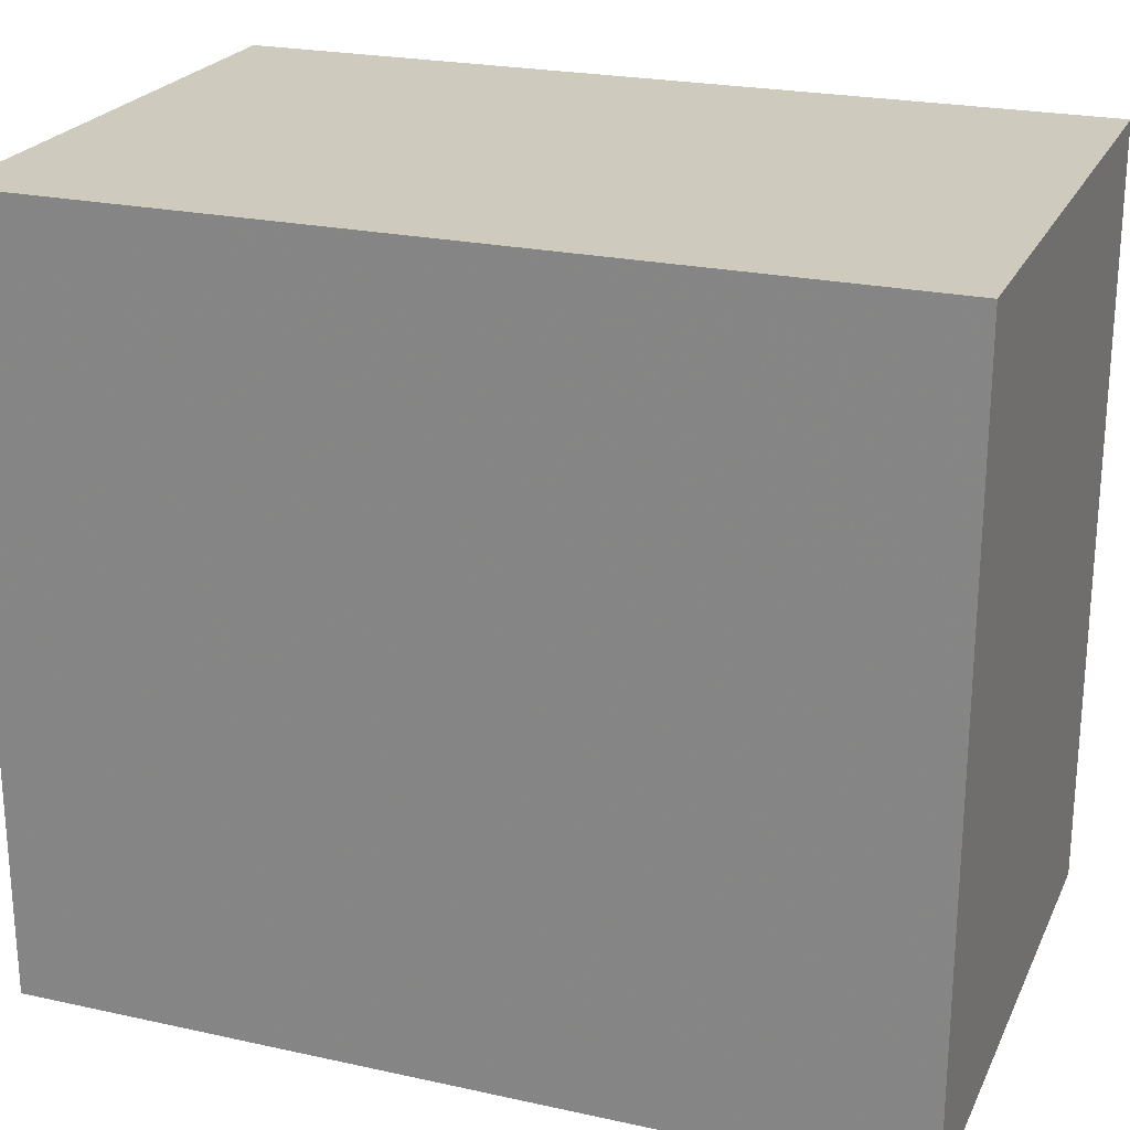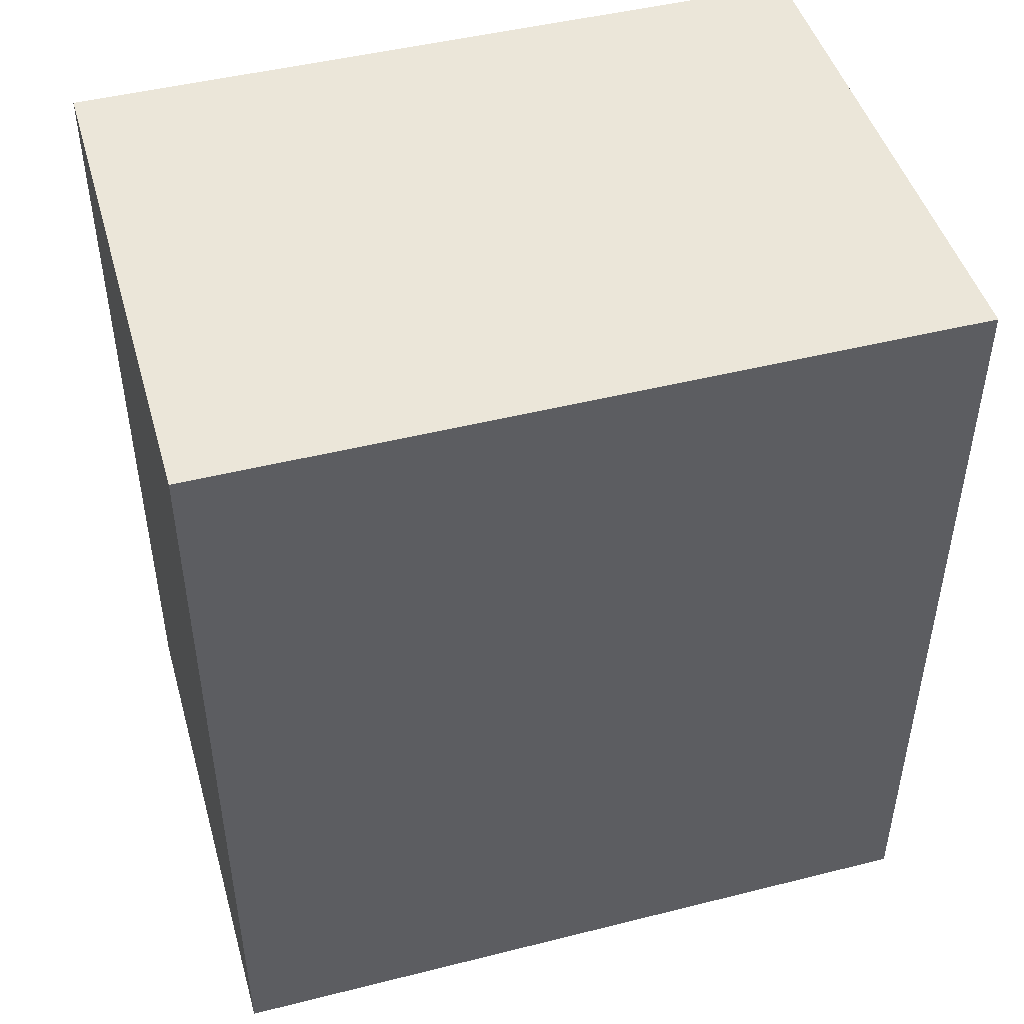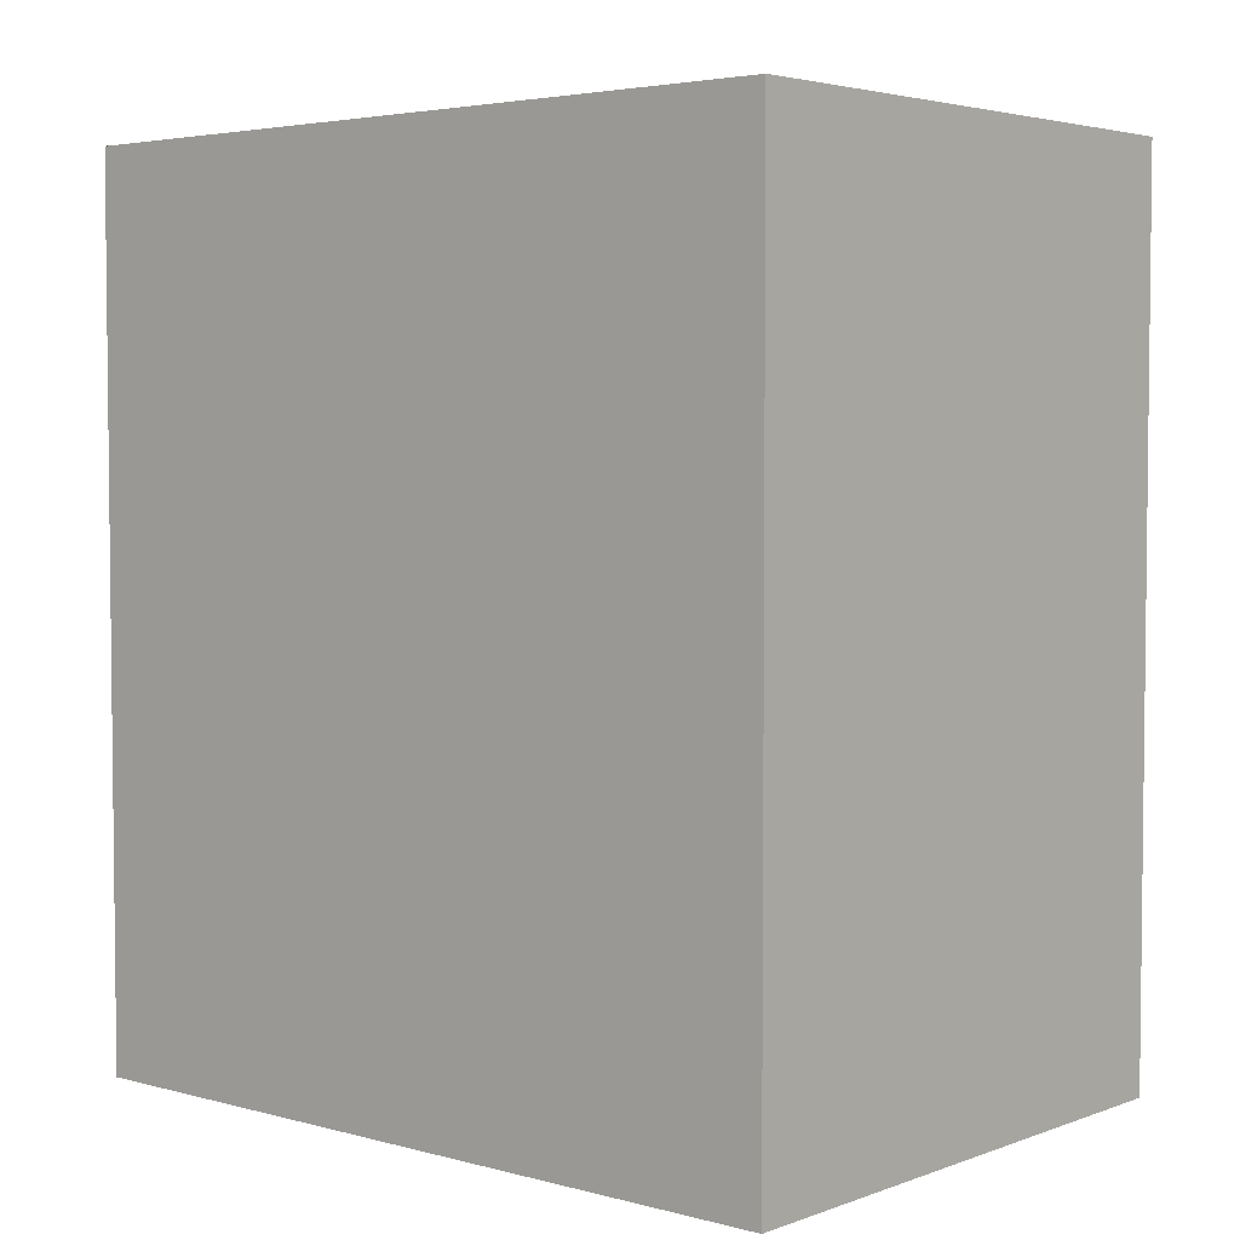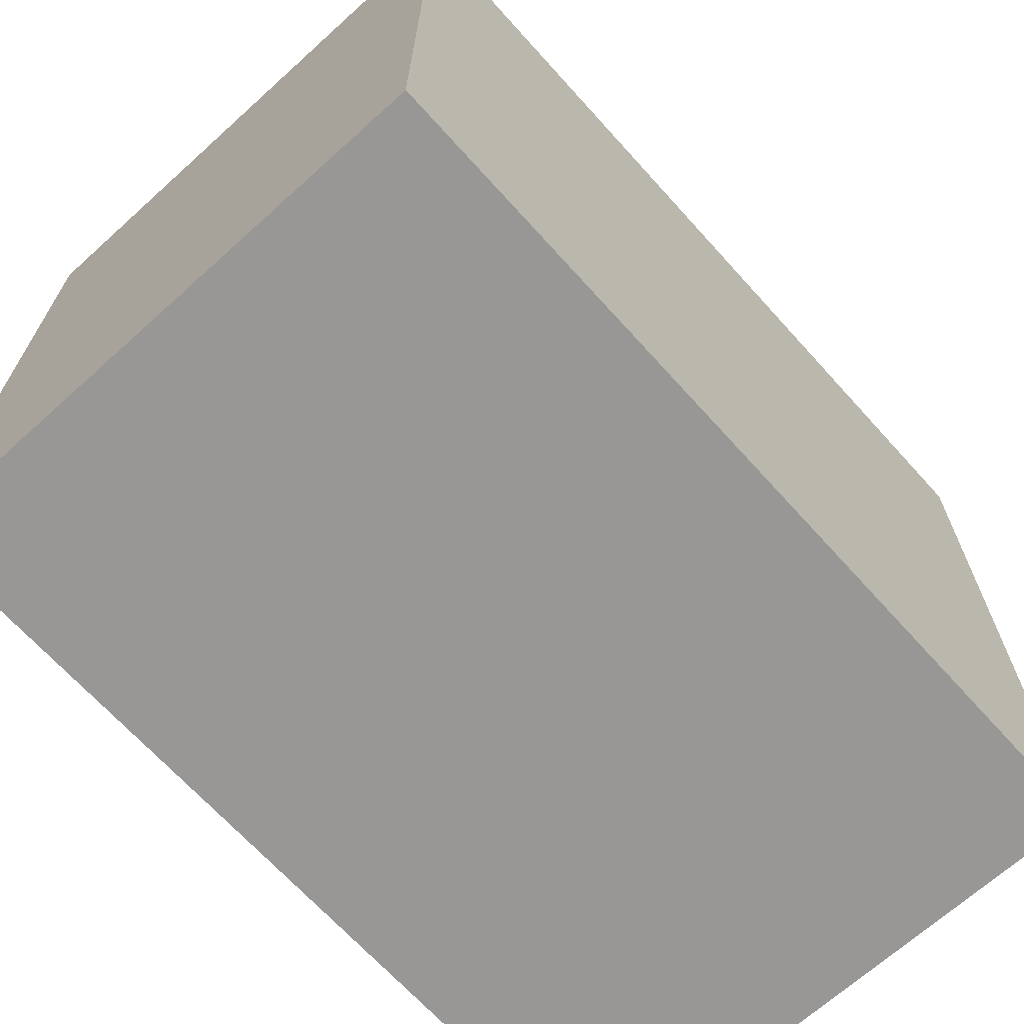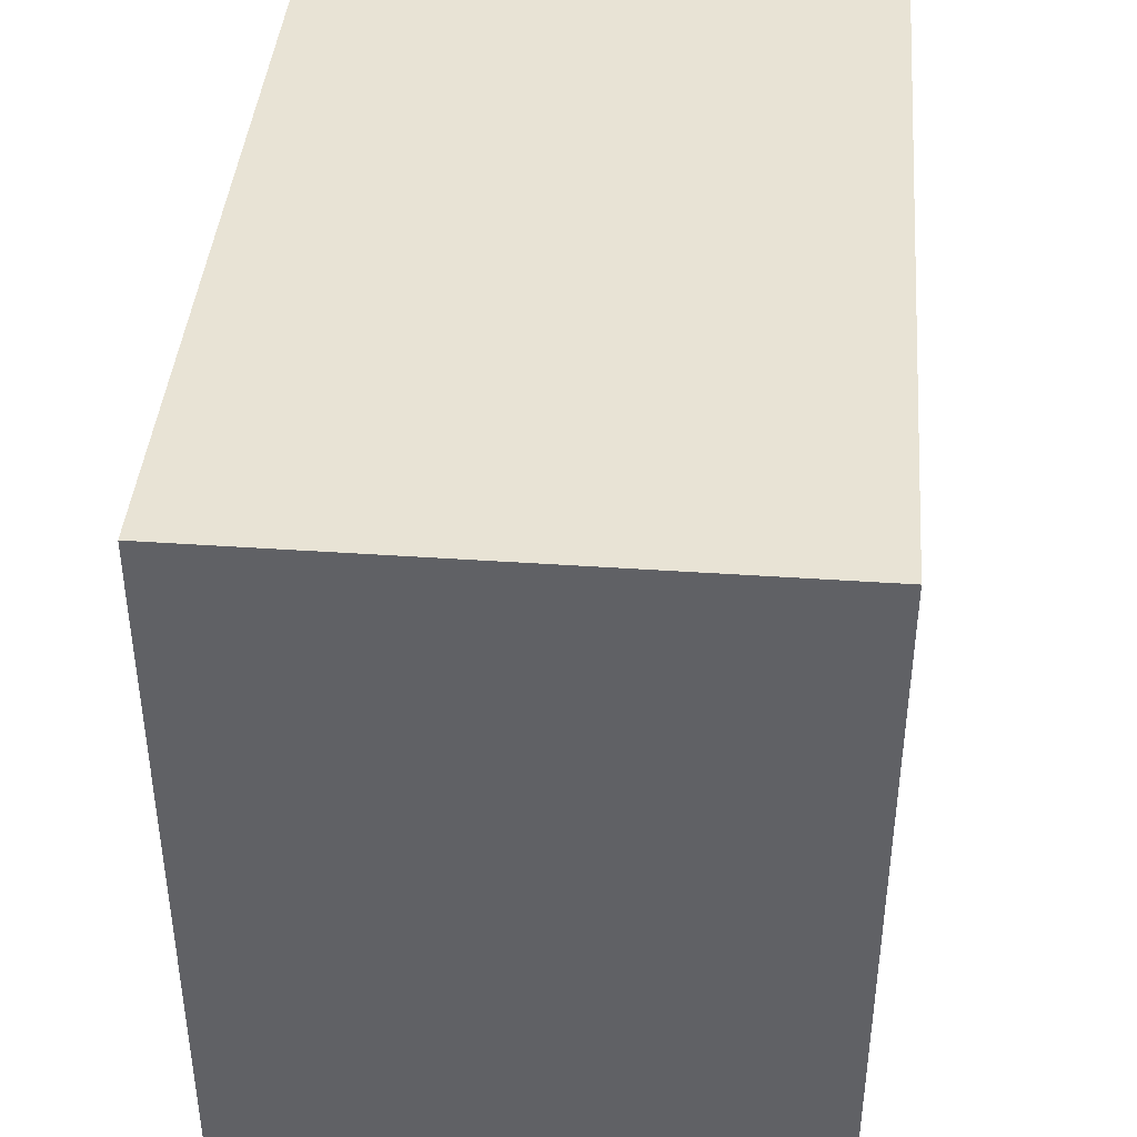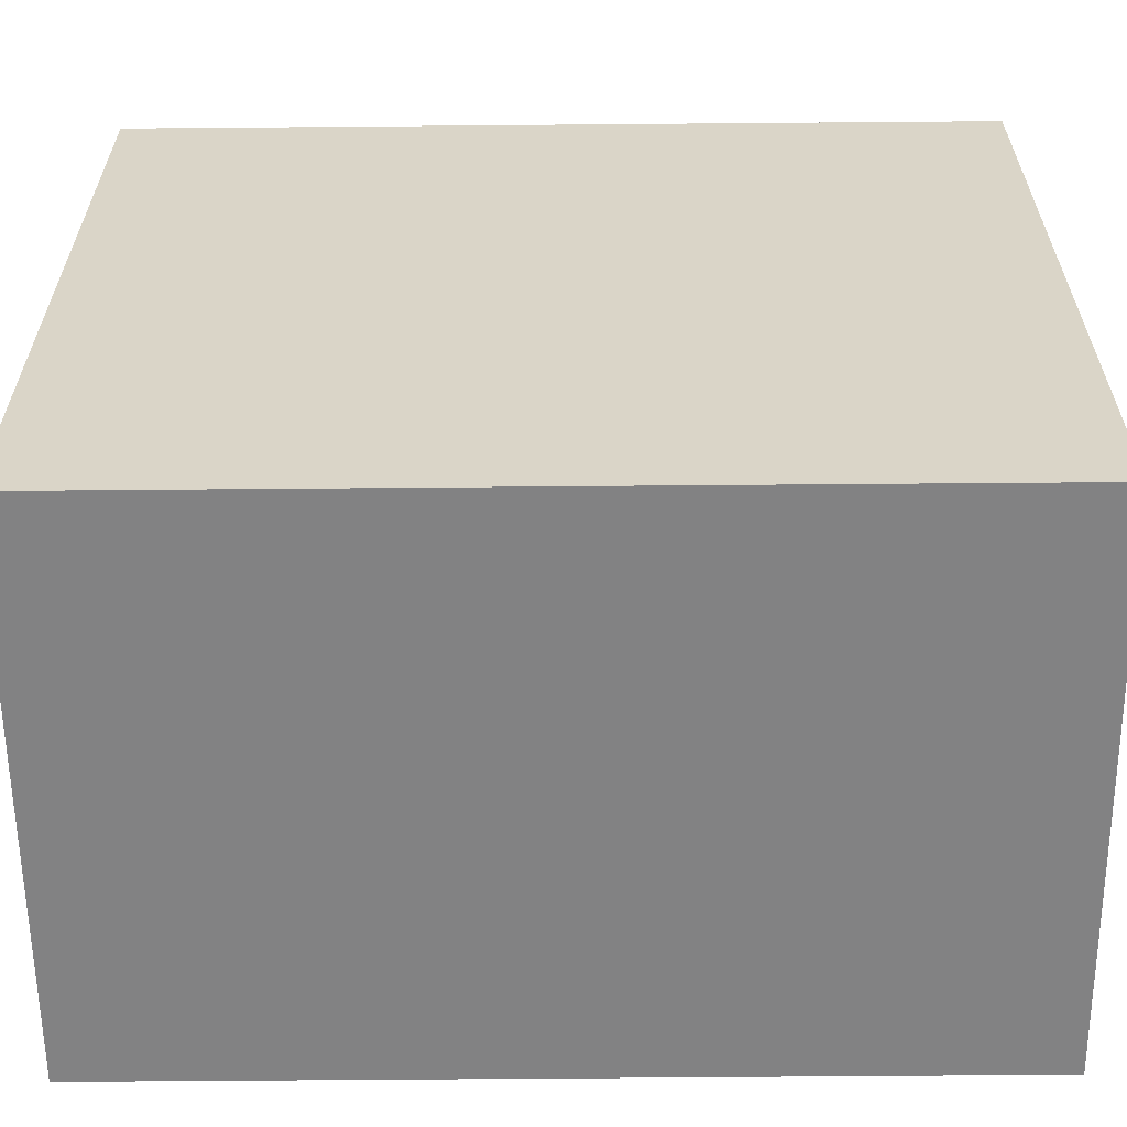
<metadata>
{"format":"obj","ext":"obj","renderer":"f3d","projection":"perspective","resolution":1024,"background":"white","views":[{"elev":23.2,"azim":-69.6,"up":"+Z"},{"elev":46.9,"azim":74.1,"up":"+Y"},{"elev":3.9,"azim":130.9,"up":"+Y"},{"elev":-68.2,"azim":-137.9,"up":"+Z"},{"elev":41.2,"azim":4.8,"up":"+Z"},{"elev":-60.8,"azim":-89.5,"up":"+Z"}]}
</metadata>
<code>
v 0.5136 0.5359 -0.2069
v 0.4351 0.5359 -0.3146
v 0.4351 0.5359 -0.2069
v 0.5136 0.5359 -0.3146
v 0.4351 0.4143 -0.3146
v 0.5136 0.4143 -0.3146
v 0.4351 0.4143 -0.2069
v 0.5136 0.4143 -0.2069
f 1 2 3
f 4 5 2
f 6 7 5
f 8 3 7
f 5 3 2
f 4 8 6
f 1 4 2
f 4 6 5
f 6 8 7
f 8 1 3
f 5 7 3
f 4 1 8

</code>
